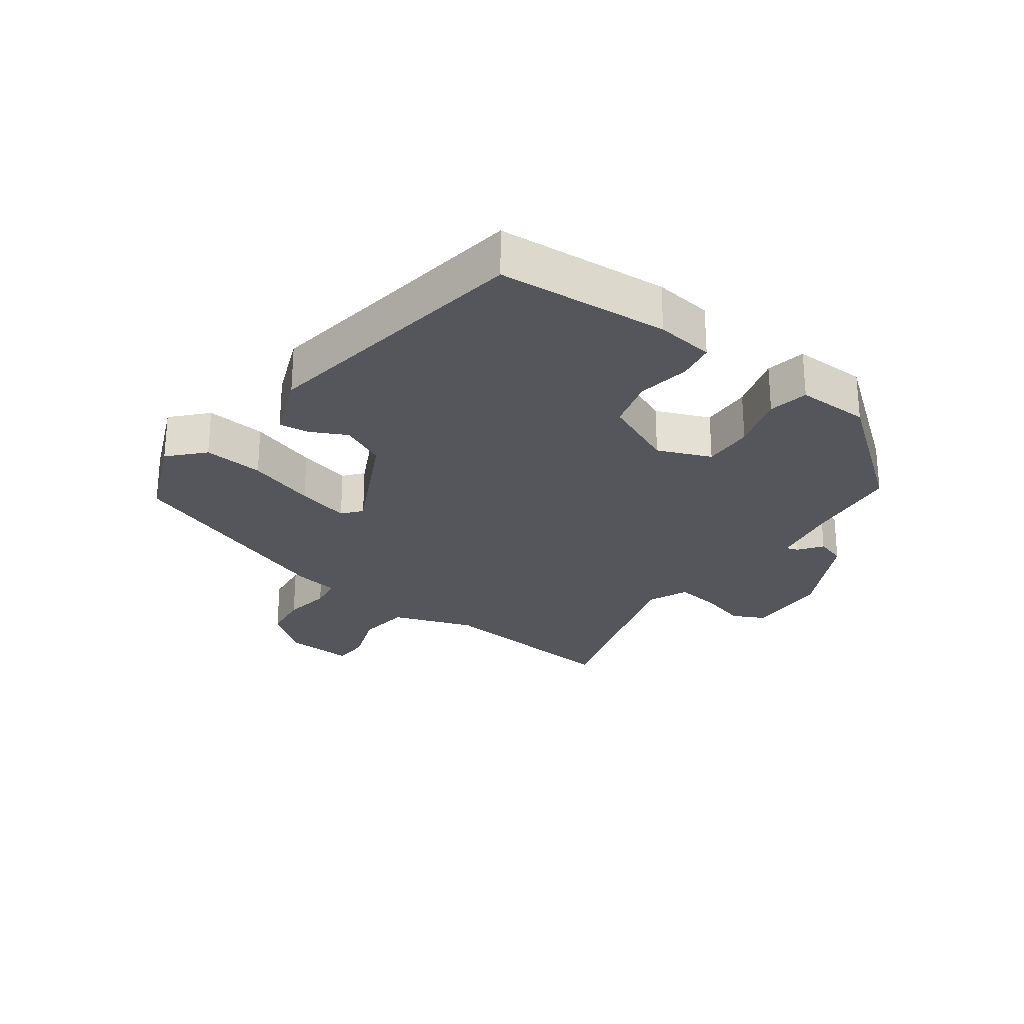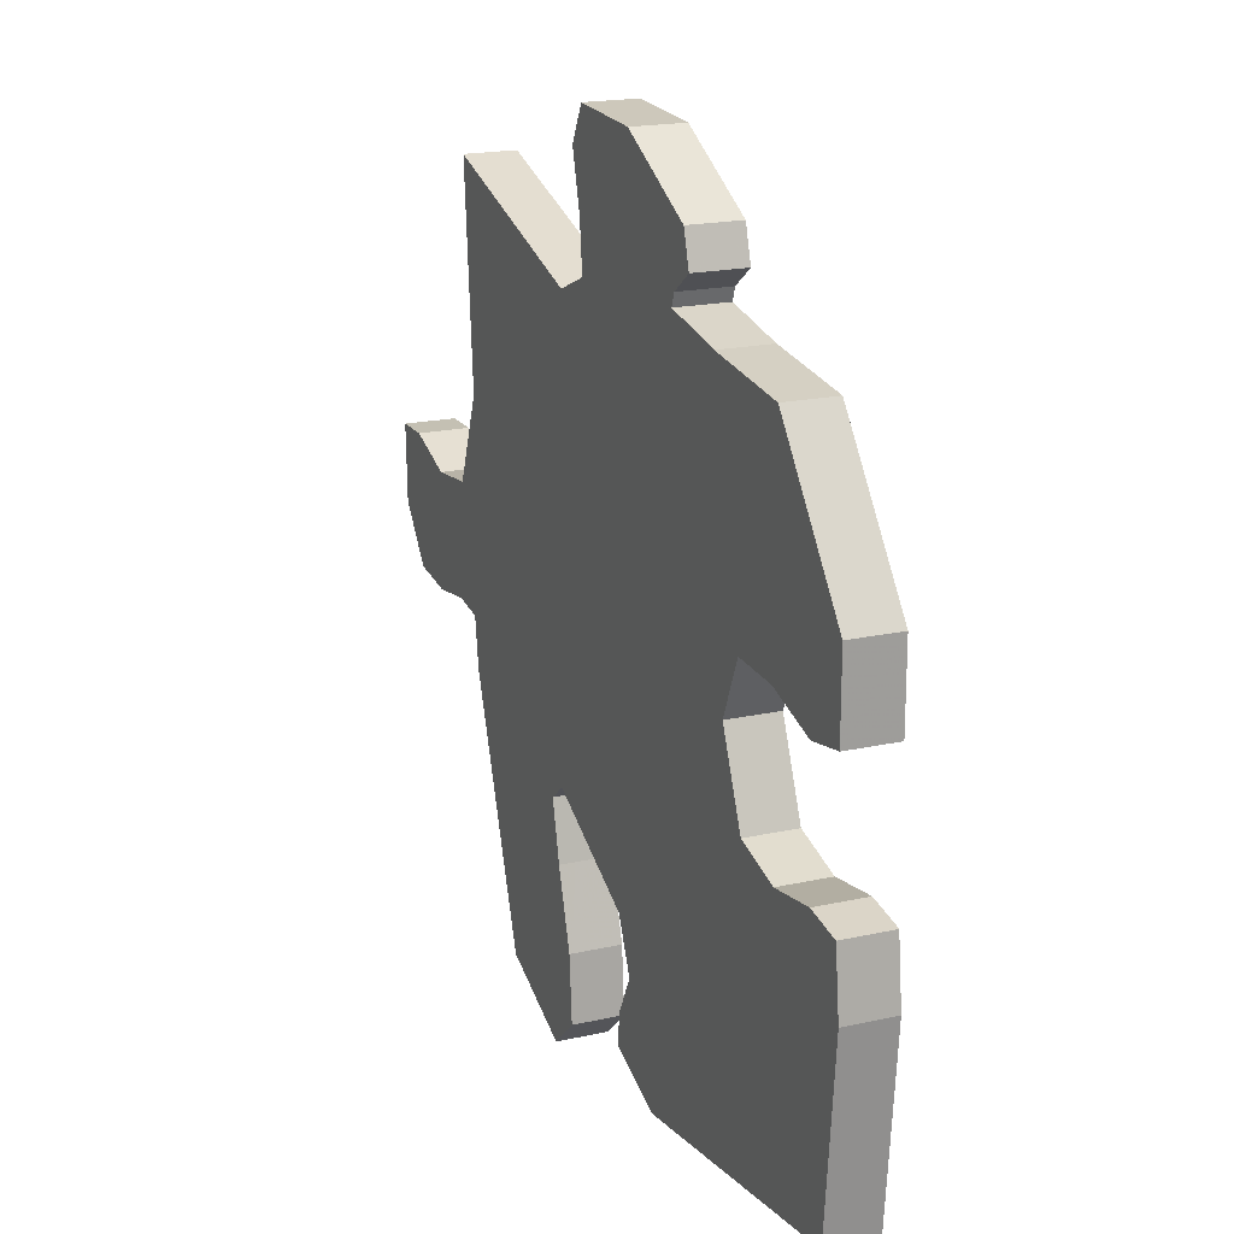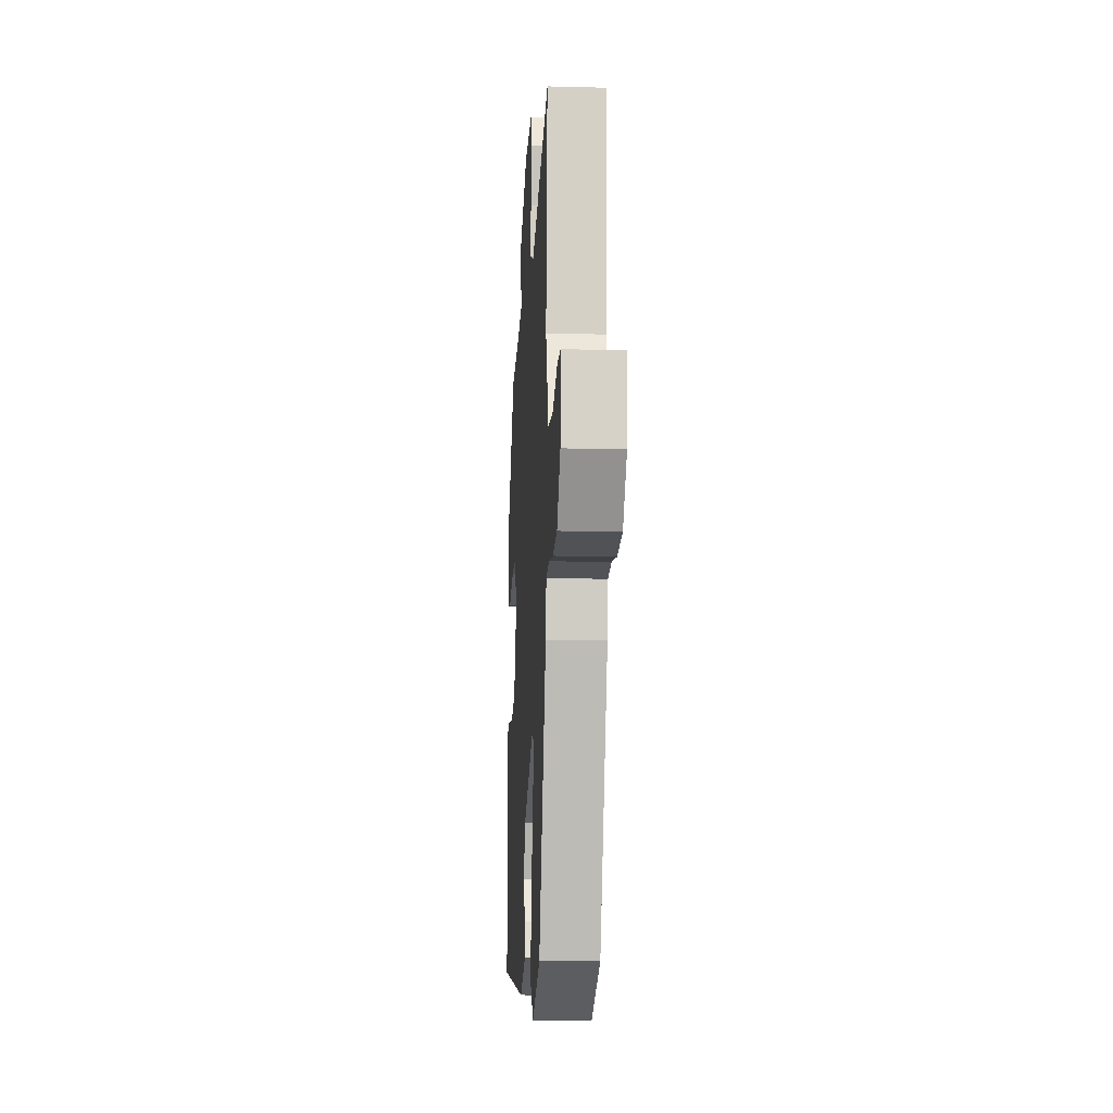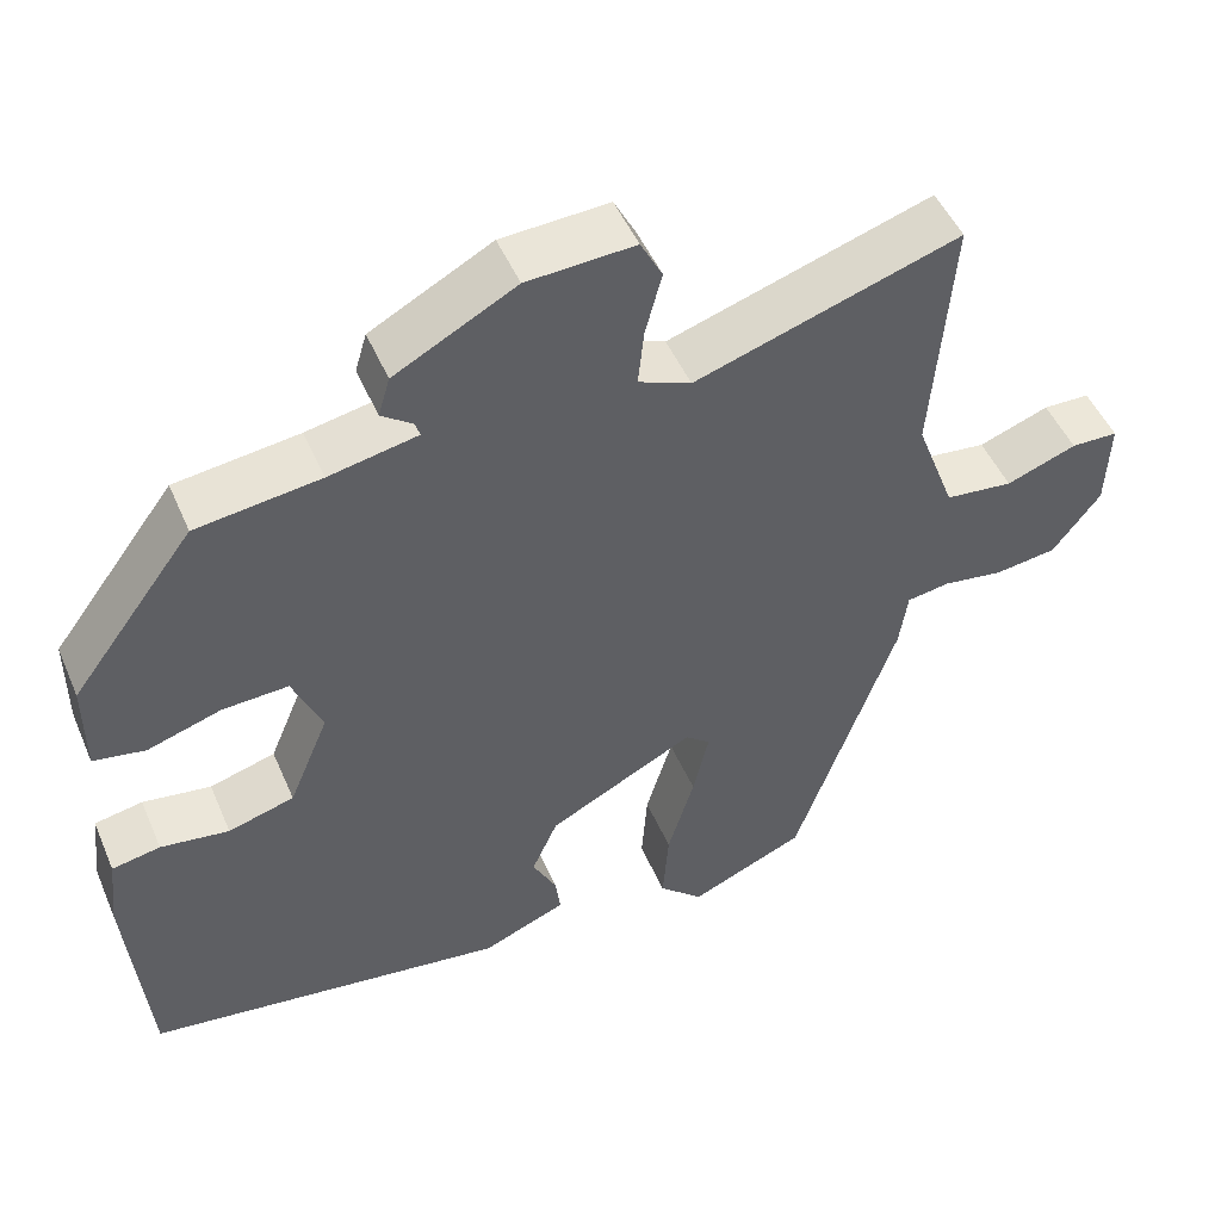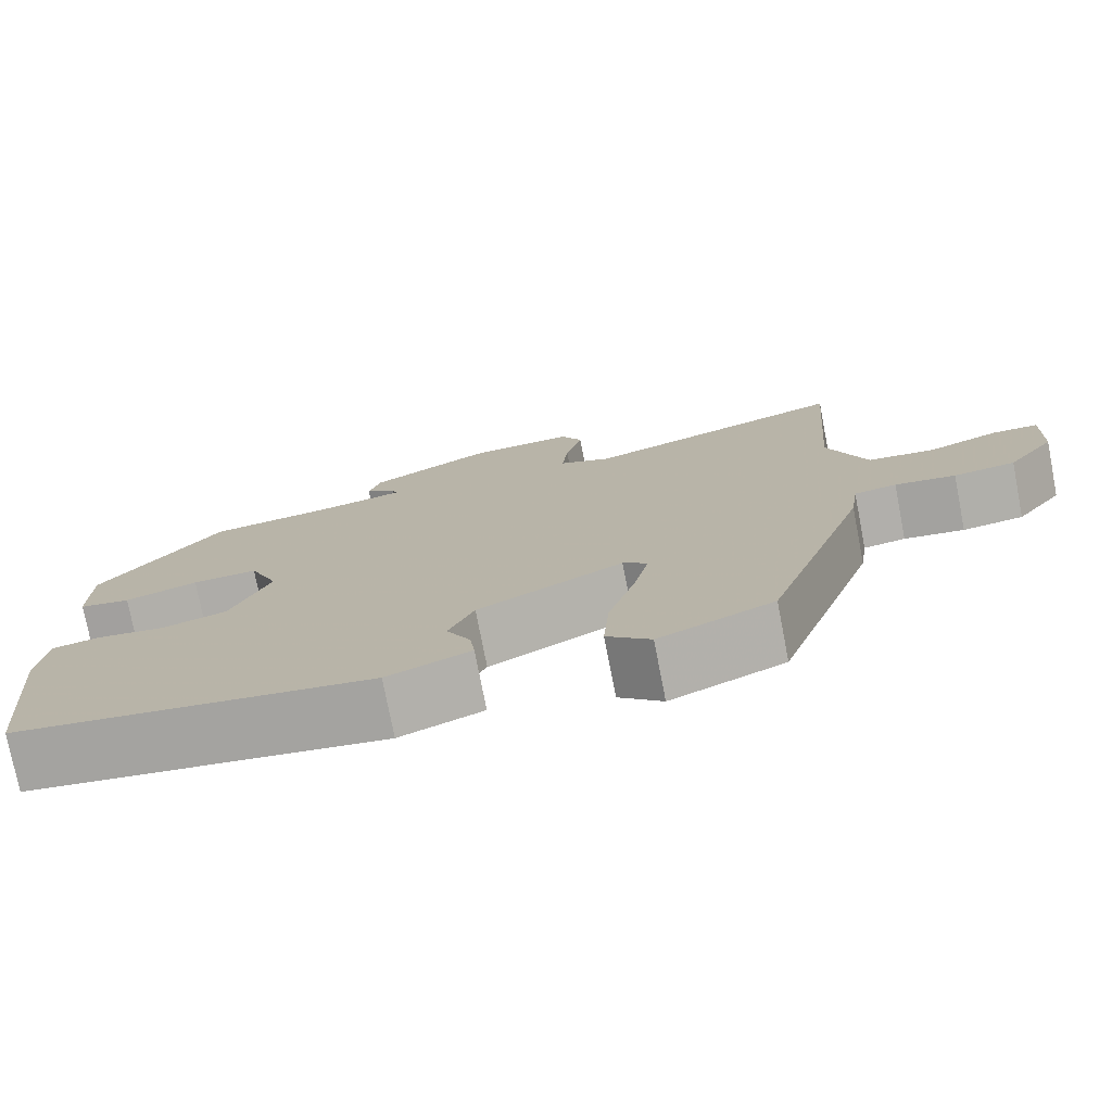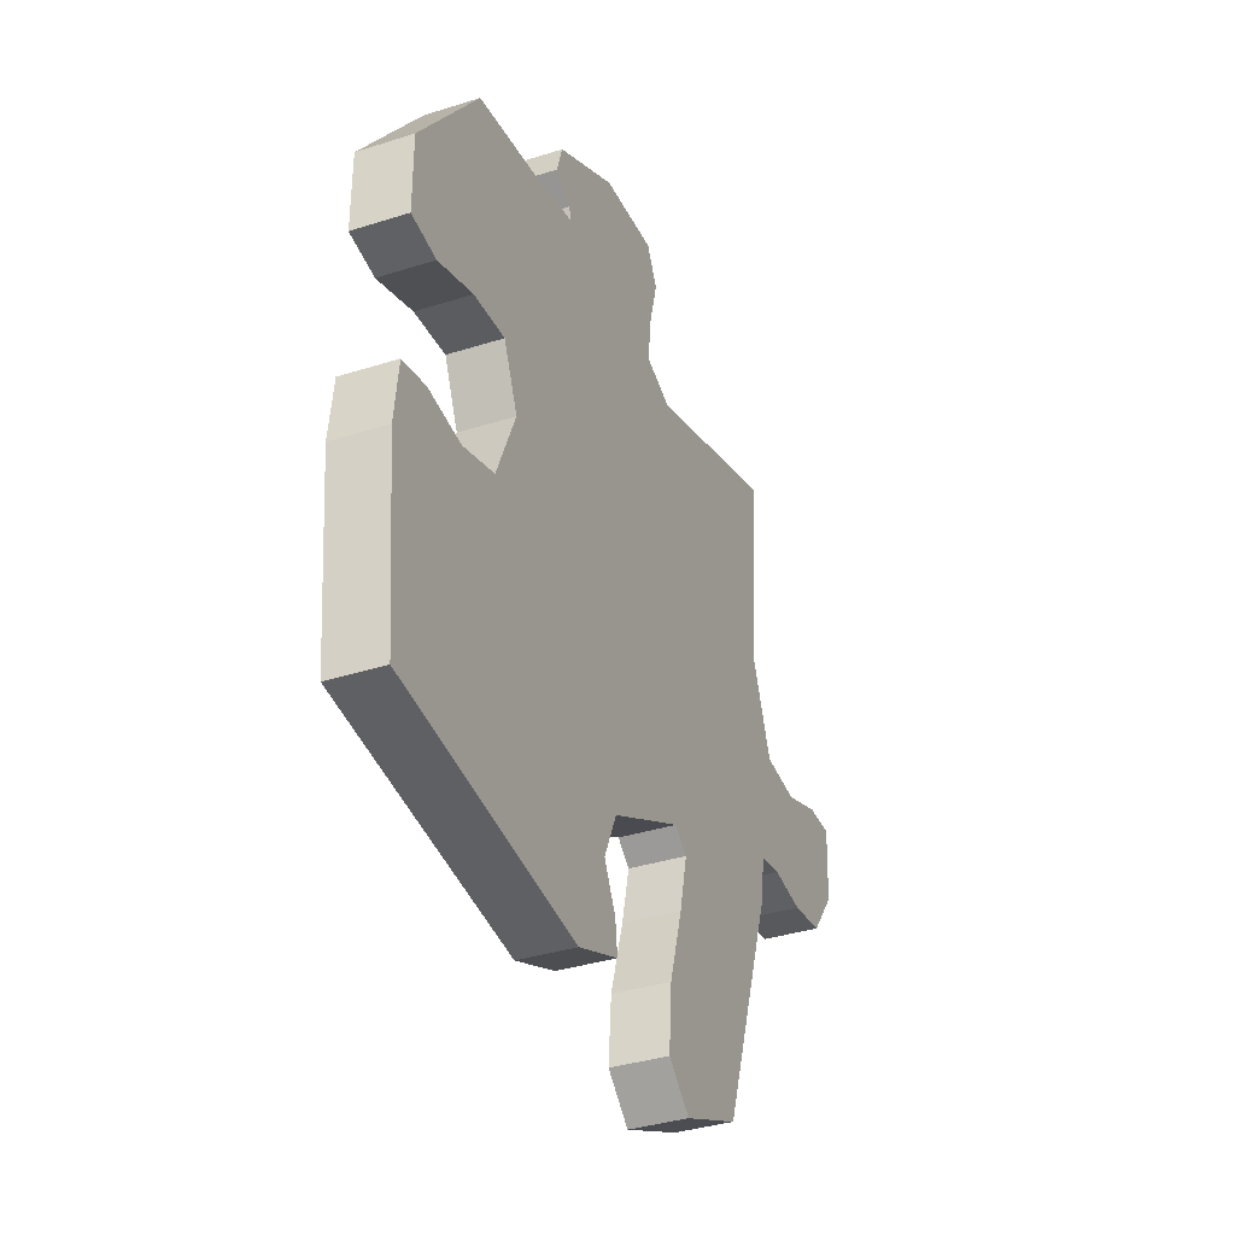
<metadata>
{"format":"obj","ext":"obj","renderer":"f3d","projection":"perspective","resolution":1024,"background":"white","views":[{"elev":-26.2,"azim":-127.0,"up":"+Y"},{"elev":19.0,"azim":-113.0,"up":"+Z"},{"elev":-13.1,"azim":86.5,"up":"+Z"},{"elev":49.1,"azim":-22.8,"up":"+Z"},{"elev":-76.1,"azim":11.0,"up":"+Z"},{"elev":-36.5,"azim":-67.5,"up":"+Z"}]}
</metadata>
<code>
v -0.371 0.07 0.461
v -0.223 0.07 0.48
v -0.117 0.07 0.501
v -0.123 0.07 0.519
v -0.16 0.07 0.546
v -0.146 0.07 0.593
v -0.001 0.07 0.671
v 0.128 0.07 0.678
v 0.154 0.07 0.628
v 0.134 0.07 0.552
v 0.127 0.07 0.484
v 0.19 0.07 0.458
v 0.507 0.07 0.56
v 0.484 0.07 0.263
v 0.531 0.07 0.138
v 0.612 0.07 0.129
v 0.696 0.07 0.16
v 0.752 0.07 0.159
v 0.748 0.07 0.052
v 0.691 0.07 -0.023
v 0.617 0.07 -0.033
v 0.544 0.07 -0.022
v 0.493 0.07 -0.03
v 0.483 0.07 -0.099
v 0.361 0.07 -0.449
v 0.223 0.07 -0.509
v 0.17 0.07 -0.461
v 0.177 0.07 -0.368
v 0.209 0.07 -0.262
v 0.228 0.07 -0.18
v 0.198 0.07 -0.156
v 0.022 0.07 -0.247
v -0.009 0.07 -0.317
v 0.02 0.07 -0.373
v 0.026 0.07 -0.419
v -0.075 0.07 -0.46
v -0.507 0.07 -0.4
v -0.531 0.07 -0.136
v -0.521 0.07 -0.046
v -0.463 0.07 -0.035
v -0.381 0.07 -0.047
v -0.302 0.07 -0.024
v -0.254 0.07 0.091
v -0.289 0.07 0.173
v -0.368 0.07 0.169
v -0.456 0.07 0.141
v -0.518 0.07 0.152
v -0.518 0.07 0.265
v -0.371 0 0.461
v -0.223 0 0.48
v -0.117 0 0.501
v -0.123 0 0.519
v -0.16 0 0.546
v -0.146 0 0.593
v -0.001 0 0.671
v 0.128 0 0.678
v 0.154 0 0.628
v 0.134 0 0.552
v 0.127 0 0.484
v 0.19 0 0.458
v 0.507 0 0.56
v 0.484 0 0.263
v 0.531 0 0.138
v 0.612 0 0.129
v 0.696 0 0.16
v 0.752 0 0.159
v 0.748 0 0.052
v 0.691 0 -0.023
v 0.617 0 -0.033
v 0.544 0 -0.022
v 0.493 0 -0.03
v 0.483 0 -0.099
v 0.361 0 -0.449
v 0.223 0 -0.509
v 0.17 0 -0.461
v 0.177 0 -0.368
v 0.209 0 -0.262
v 0.228 0 -0.18
v 0.198 0 -0.156
v 0.022 0 -0.247
v -0.009 0 -0.317
v 0.02 0 -0.373
v 0.026 0 -0.419
v -0.075 0 -0.46
v -0.507 0 -0.4
v -0.531 0 -0.136
v -0.521 0 -0.046
v -0.463 0 -0.035
v -0.381 0 -0.047
v -0.302 0 -0.024
v -0.254 0 0.091
v -0.289 0 0.173
v -0.368 0 0.169
v -0.456 0 0.141
v -0.518 0 0.152
v -0.518 0 0.265
f 45 46 47 48
f 44 45 48 1
f 43 44 1 2
f 38 39 40 41
f 38 41 42
f 37 38 42
f 36 37 42
f 33 34 35 36
f 32 33 36 42
f 31 32 42 43
f 26 27 28 29
f 26 29 30
f 23 24 25 26
f 23 26 30
f 19 20 21 22
f 19 22 23
f 16 17 18 19
f 15 16 19 23
f 14 15 23 30
f 12 13 14 30
f 7 8 9 10
f 7 10 11
f 4 5 6 7
f 3 4 7 11
f 31 43 2 3
f 12 30 31
f 3 11 12 31
f 96 95 94 93
f 49 96 93 92
f 50 49 92 91
f 89 88 87 86
f 90 89 86
f 90 86 85
f 90 85 84
f 84 83 82 81
f 90 84 81 80
f 91 90 80 79
f 77 76 75 74
f 78 77 74
f 74 73 72 71
f 78 74 71
f 70 69 68 67
f 71 70 67
f 67 66 65 64
f 71 67 64 63
f 78 71 63 62
f 78 62 61 60
f 58 57 56 55
f 59 58 55
f 55 54 53 52
f 59 55 52 51
f 51 50 91 79
f 79 78 60
f 79 60 59 51
f 1 49 50 2
f 2 50 51 3
f 3 51 52 4
f 4 52 53 5
f 5 53 54 6
f 6 54 55 7
f 7 55 56 8
f 8 56 57 9
f 9 57 58 10
f 10 58 59 11
f 11 59 60 12
f 12 60 61 13
f 13 61 62 14
f 14 62 63 15
f 15 63 64 16
f 16 64 65 17
f 17 65 66 18
f 18 66 67 19
f 19 67 68 20
f 20 68 69 21
f 21 69 70 22
f 22 70 71 23
f 23 71 72 24
f 24 72 73 25
f 25 73 74 26
f 26 74 75 27
f 27 75 76 28
f 28 76 77 29
f 29 77 78 30
f 30 78 79 31
f 31 79 80 32
f 32 80 81 33
f 33 81 82 34
f 34 82 83 35
f 35 83 84 36
f 36 84 85 37
f 37 85 86 38
f 38 86 87 39
f 39 87 88 40
f 40 88 89 41
f 41 89 90 42
f 42 90 91 43
f 43 91 92 44
f 44 92 93 45
f 45 93 94 46
f 46 94 95 47
f 47 95 96 48
f 48 96 49 1

</code>
